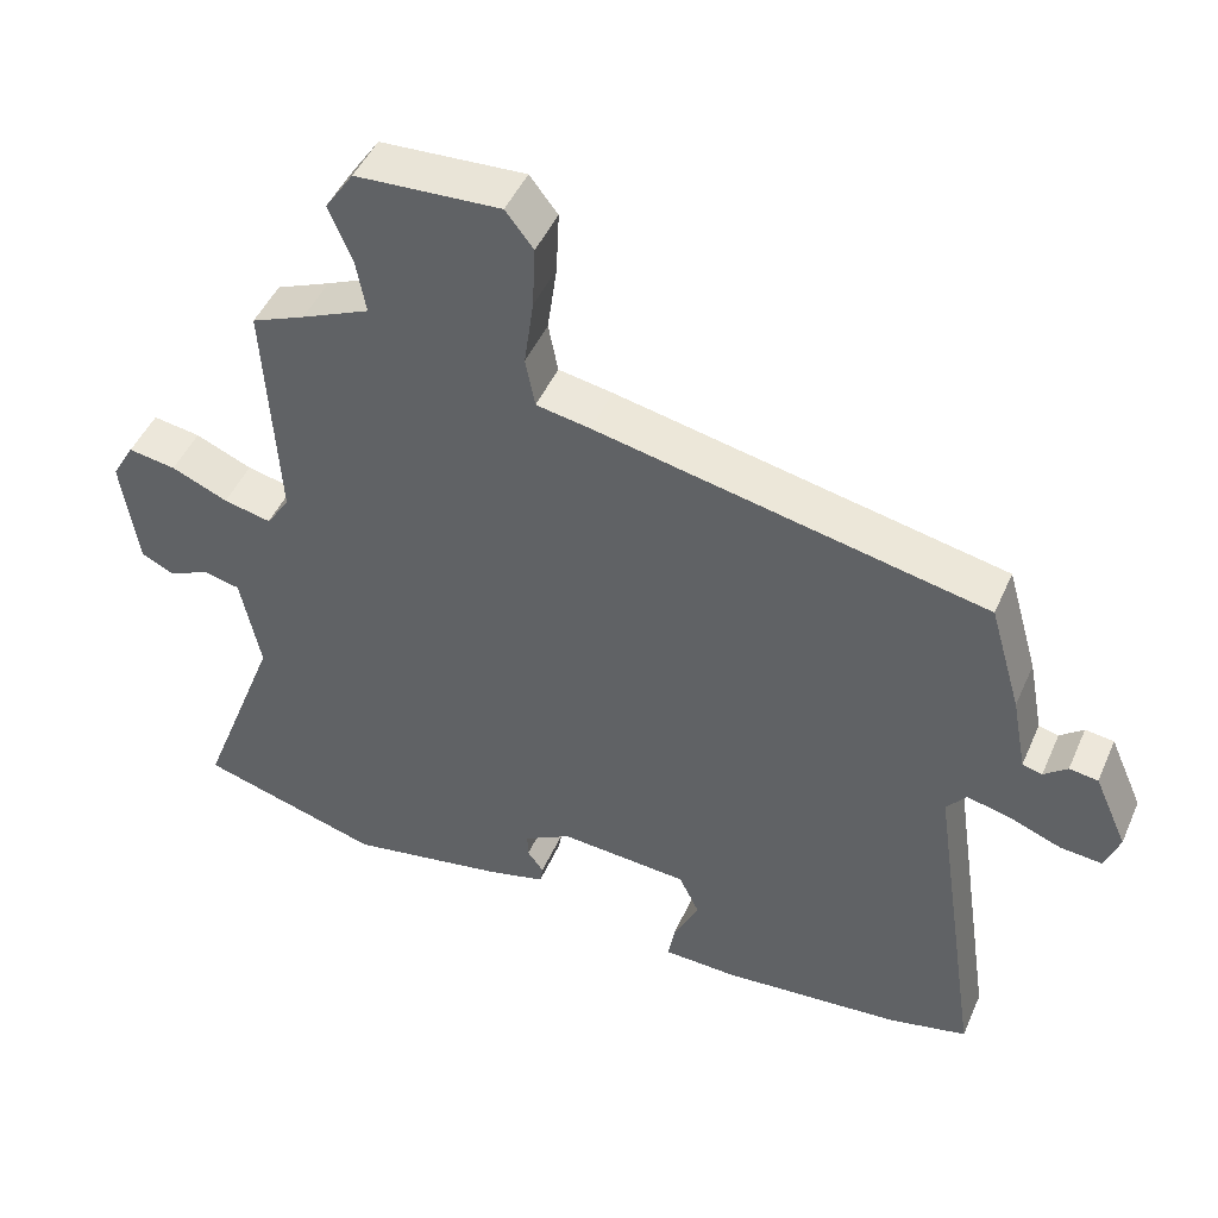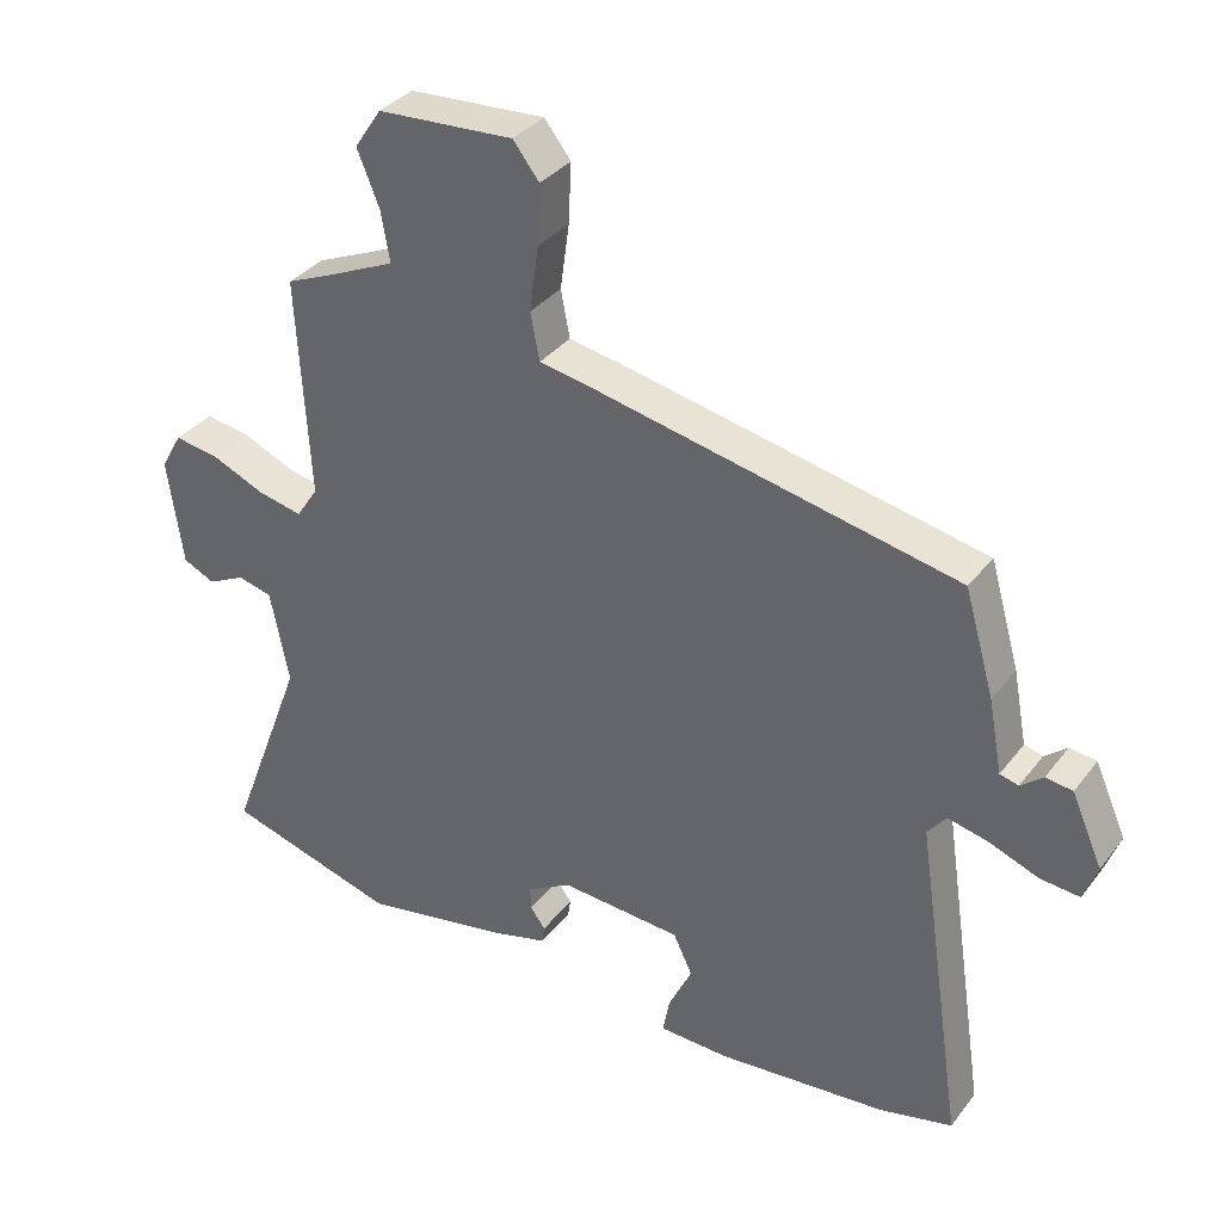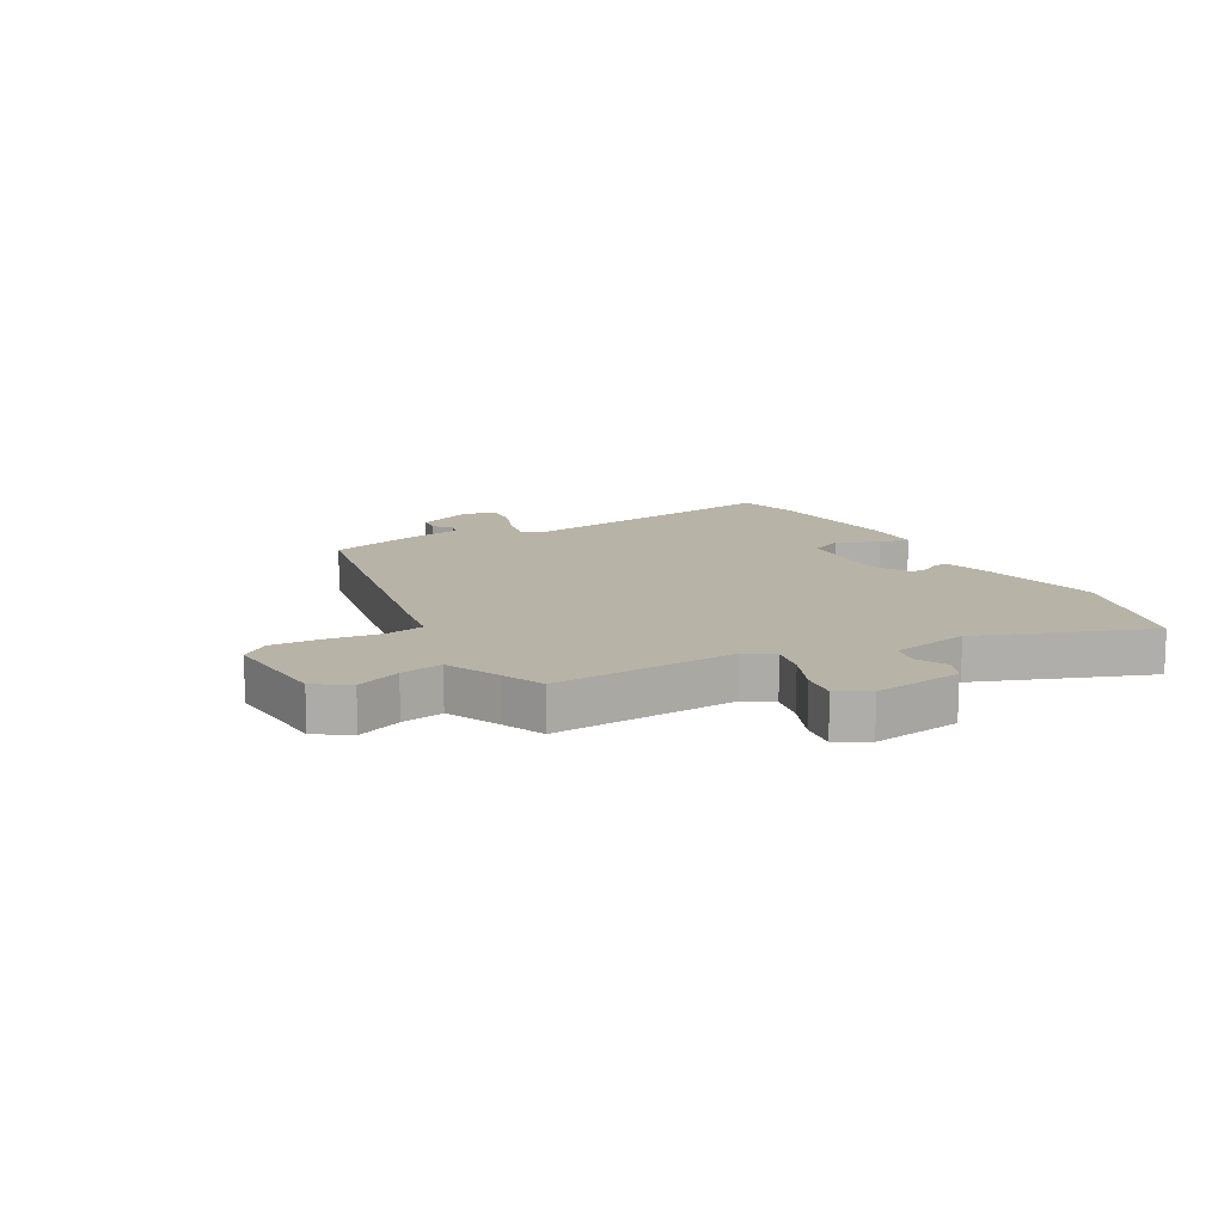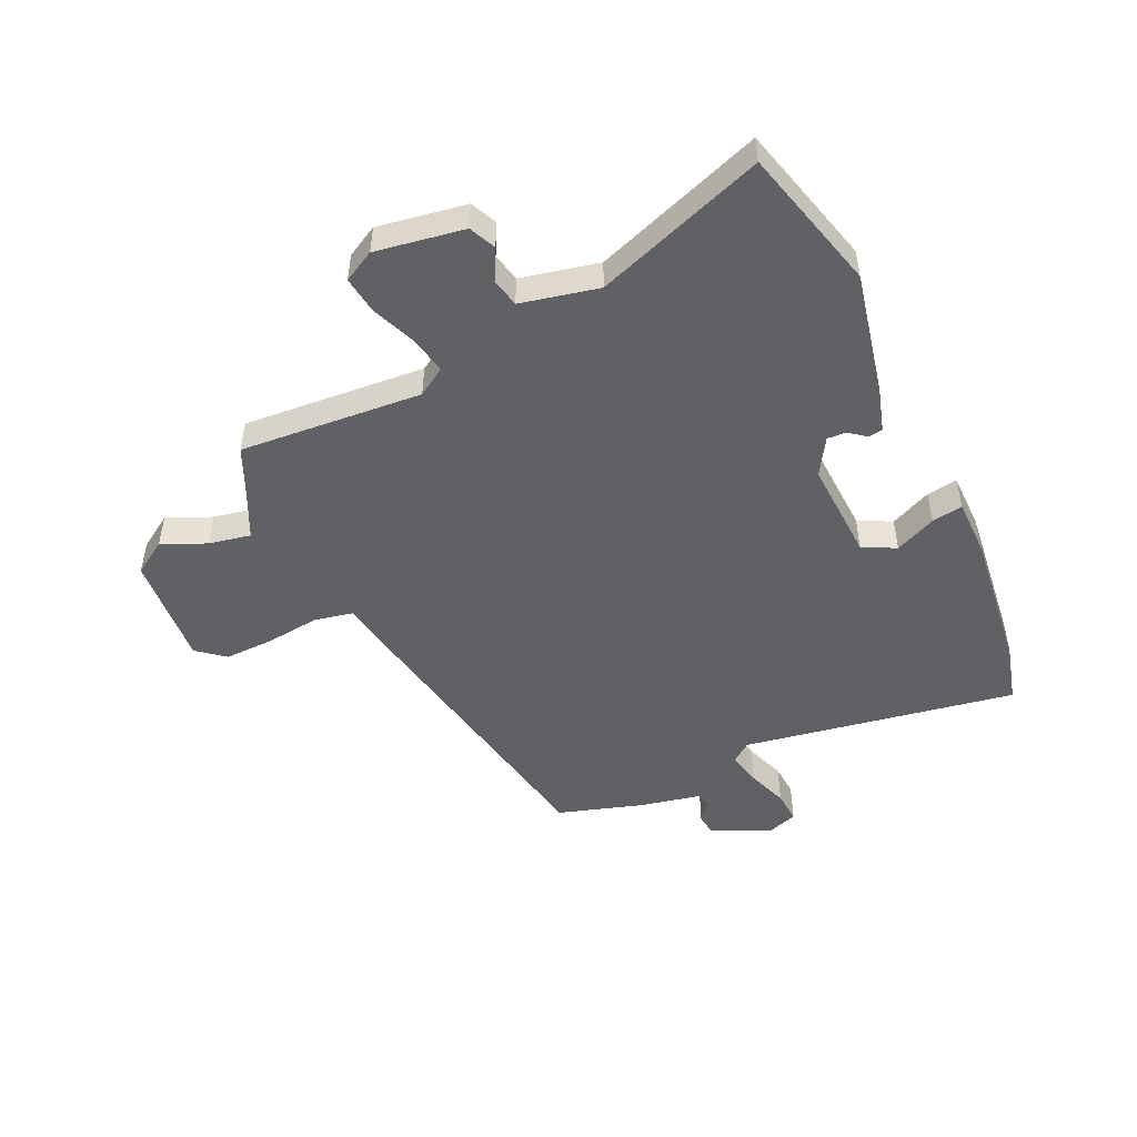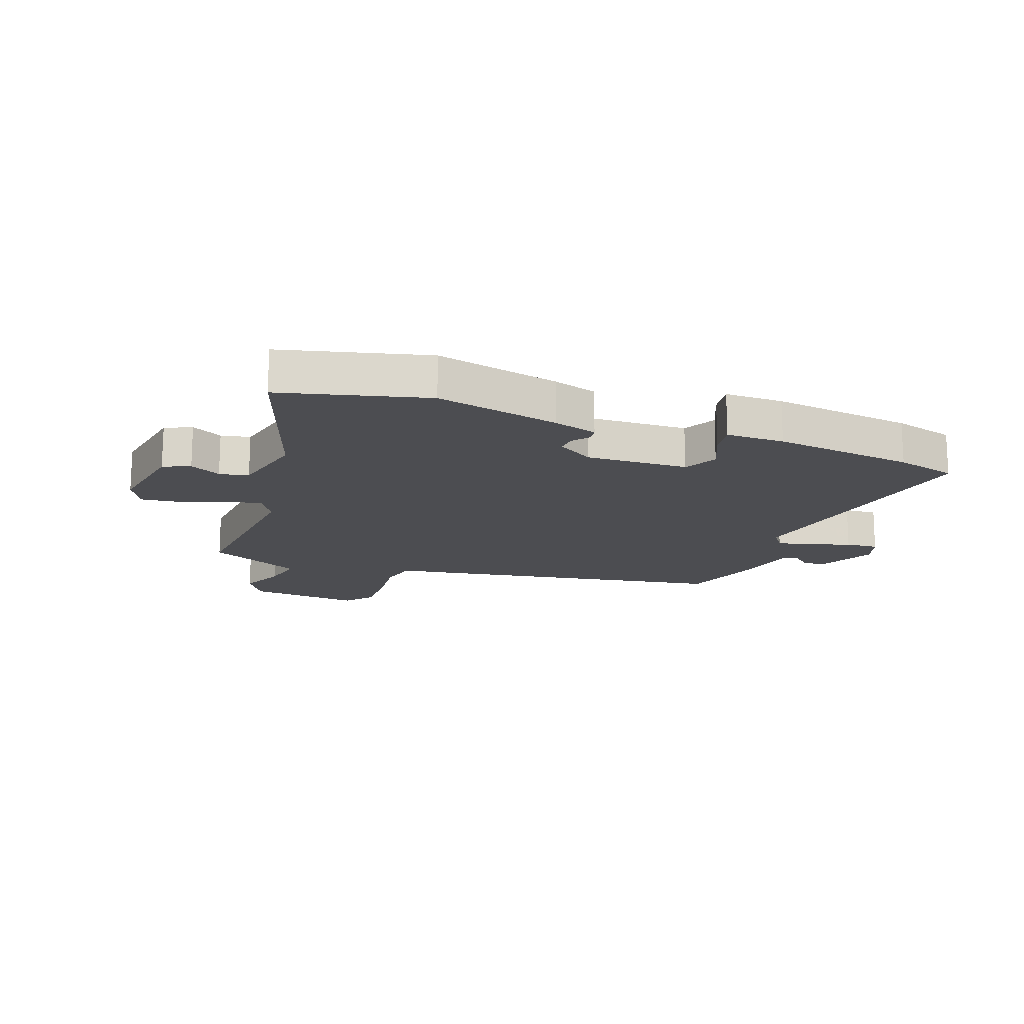
<metadata>
{"format":"obj","ext":"obj","renderer":"f3d","projection":"perspective","resolution":1024,"background":"white","views":[{"elev":47.1,"azim":-157.0,"up":"+Z"},{"elev":34.6,"azim":-148.0,"up":"+Z"},{"elev":12.7,"azim":60.4,"up":"+Y"},{"elev":-49.0,"azim":113.7,"up":"+Y"},{"elev":-16.1,"azim":158.0,"up":"+Y"}]}
</metadata>
<code>
v -0.502 0.07 0.375
v 0.028 0.07 0.484
v 0.102 0.07 0.497
v 0.115 0.07 0.565
v 0.102 0.07 0.659
v 0.098 0.07 0.745
v 0.136 0.07 0.794
v 0.333 0.07 0.782
v 0.372 0.07 0.724
v 0.34 0.07 0.646
v 0.327 0.07 0.573
v 0.42 0.07 0.531
v 0.493 0.07 0.5
v 0.475 0.07 0.181
v 0.507 0.07 0.133
v 0.572 0.07 0.147
v 0.649 0.07 0.18
v 0.714 0.07 0.19
v 0.745 0.07 0.136
v 0.723 0.07 -0.019
v 0.677 0.07 -0.041
v 0.622 0.07 -0.014
v 0.572 0.07 -0.026
v 0.545 0.07 -0.162
v 0.656 0.07 -0.455
v 0.407 0.07 -0.527
v 0.191 0.07 -0.486
v 0.114 0.07 -0.465
v 0.11 0.07 -0.44
v 0.132 0.07 -0.41
v 0.133 0.07 -0.377
v 0.069 0.07 -0.34
v -0.107 0.07 -0.352
v -0.135 0.07 -0.41
v -0.101 0.07 -0.481
v -0.091 0.07 -0.535
v -0.192 0.07 -0.538
v -0.438 0.07 -0.515
v -0.545 0.07 -0.489
v -0.474 0.07 -0.011
v -0.501 0.07 0.023
v -0.561 0.07 0.009
v -0.631 0.07 -0.018
v -0.688 0.07 -0.023
v -0.708 0.07 0.031
v -0.663 0.07 0.133
v -0.624 0.07 0.138
v -0.592 0.07 0.112
v -0.565 0.07 0.119
v -0.545 0.07 0.225
v -0.502 0 0.375
v 0.028 0 0.484
v 0.102 0 0.497
v 0.115 0 0.565
v 0.102 0 0.659
v 0.098 0 0.745
v 0.136 0 0.794
v 0.333 0 0.782
v 0.372 0 0.724
v 0.34 0 0.646
v 0.327 0 0.573
v 0.42 0 0.531
v 0.493 0 0.5
v 0.475 0 0.181
v 0.507 0 0.133
v 0.572 0 0.147
v 0.649 0 0.18
v 0.714 0 0.19
v 0.745 0 0.136
v 0.723 0 -0.019
v 0.677 0 -0.041
v 0.622 0 -0.014
v 0.572 0 -0.026
v 0.545 0 -0.162
v 0.656 0 -0.455
v 0.407 0 -0.527
v 0.191 0 -0.486
v 0.114 0 -0.465
v 0.11 0 -0.44
v 0.132 0 -0.41
v 0.133 0 -0.377
v 0.069 0 -0.34
v -0.107 0 -0.352
v -0.135 0 -0.41
v -0.101 0 -0.481
v -0.091 0 -0.535
v -0.192 0 -0.538
v -0.438 0 -0.515
v -0.545 0 -0.489
v -0.474 0 -0.011
v -0.501 0 0.023
v -0.561 0 0.009
v -0.631 0 -0.018
v -0.688 0 -0.023
v -0.708 0 0.031
v -0.663 0 0.133
v -0.624 0 0.138
v -0.592 0 0.112
v -0.565 0 0.119
v -0.545 0 0.225
f 1 2 3
f 50 1 3
f 49 50 3
f 46 47 48
f 45 46 48
f 44 45 48
f 43 44 48
f 42 43 48
f 41 42 48 49
f 40 41 49 3
f 38 39 40
f 37 38 40
f 36 37 40
f 35 36 40
f 34 35 40
f 33 34 40 3
f 28 29 30
f 27 28 30
f 26 27 30
f 25 26 30
f 24 25 30
f 23 24 30 31
f 20 21 22
f 19 20 22
f 18 19 22
f 17 18 22
f 16 17 22
f 15 16 22 23
f 23 31 32
f 15 23 32
f 14 15 32
f 8 9 10
f 7 8 10
f 6 7 10
f 5 6 10
f 4 5 10
f 3 4 10 11
f 32 33 3
f 14 32 3
f 13 14 3
f 12 13 3
f 3 11 12
f 53 52 51
f 53 51 100
f 53 100 99
f 98 97 96
f 98 96 95
f 98 95 94
f 98 94 93
f 98 93 92
f 99 98 92 91
f 53 99 91 90
f 90 89 88
f 90 88 87
f 90 87 86
f 90 86 85
f 90 85 84
f 53 90 84 83
f 80 79 78
f 80 78 77
f 80 77 76
f 80 76 75
f 80 75 74
f 81 80 74 73
f 72 71 70
f 72 70 69
f 72 69 68
f 72 68 67
f 72 67 66
f 73 72 66 65
f 82 81 73
f 82 73 65
f 82 65 64
f 60 59 58
f 60 58 57
f 60 57 56
f 60 56 55
f 60 55 54
f 61 60 54 53
f 53 83 82
f 53 82 64
f 53 64 63
f 53 63 62
f 62 61 53
f 1 51 52 2
f 2 52 53 3
f 3 53 54 4
f 4 54 55 5
f 5 55 56 6
f 6 56 57 7
f 7 57 58 8
f 8 58 59 9
f 9 59 60 10
f 10 60 61 11
f 11 61 62 12
f 12 62 63 13
f 13 63 64 14
f 14 64 65 15
f 15 65 66 16
f 16 66 67 17
f 17 67 68 18
f 18 68 69 19
f 19 69 70 20
f 20 70 71 21
f 21 71 72 22
f 22 72 73 23
f 23 73 74 24
f 24 74 75 25
f 25 75 76 26
f 26 76 77 27
f 27 77 78 28
f 28 78 79 29
f 29 79 80 30
f 30 80 81 31
f 31 81 82 32
f 32 82 83 33
f 33 83 84 34
f 34 84 85 35
f 35 85 86 36
f 36 86 87 37
f 37 87 88 38
f 38 88 89 39
f 39 89 90 40
f 40 90 91 41
f 41 91 92 42
f 42 92 93 43
f 43 93 94 44
f 44 94 95 45
f 45 95 96 46
f 46 96 97 47
f 47 97 98 48
f 48 98 99 49
f 49 99 100 50
f 50 100 51 1

</code>
